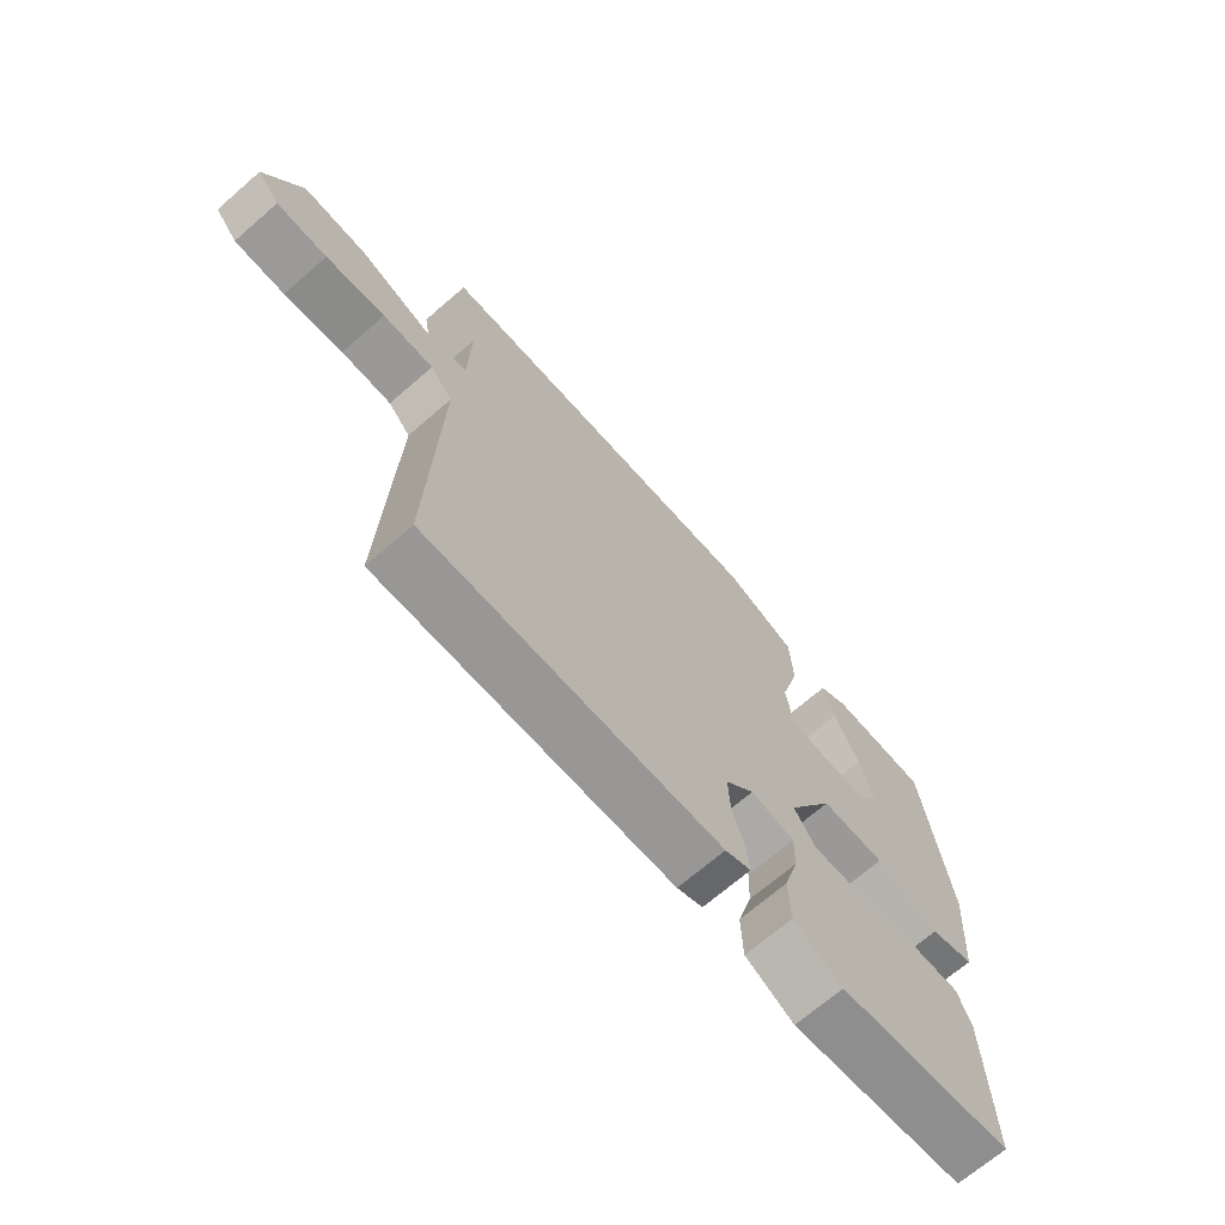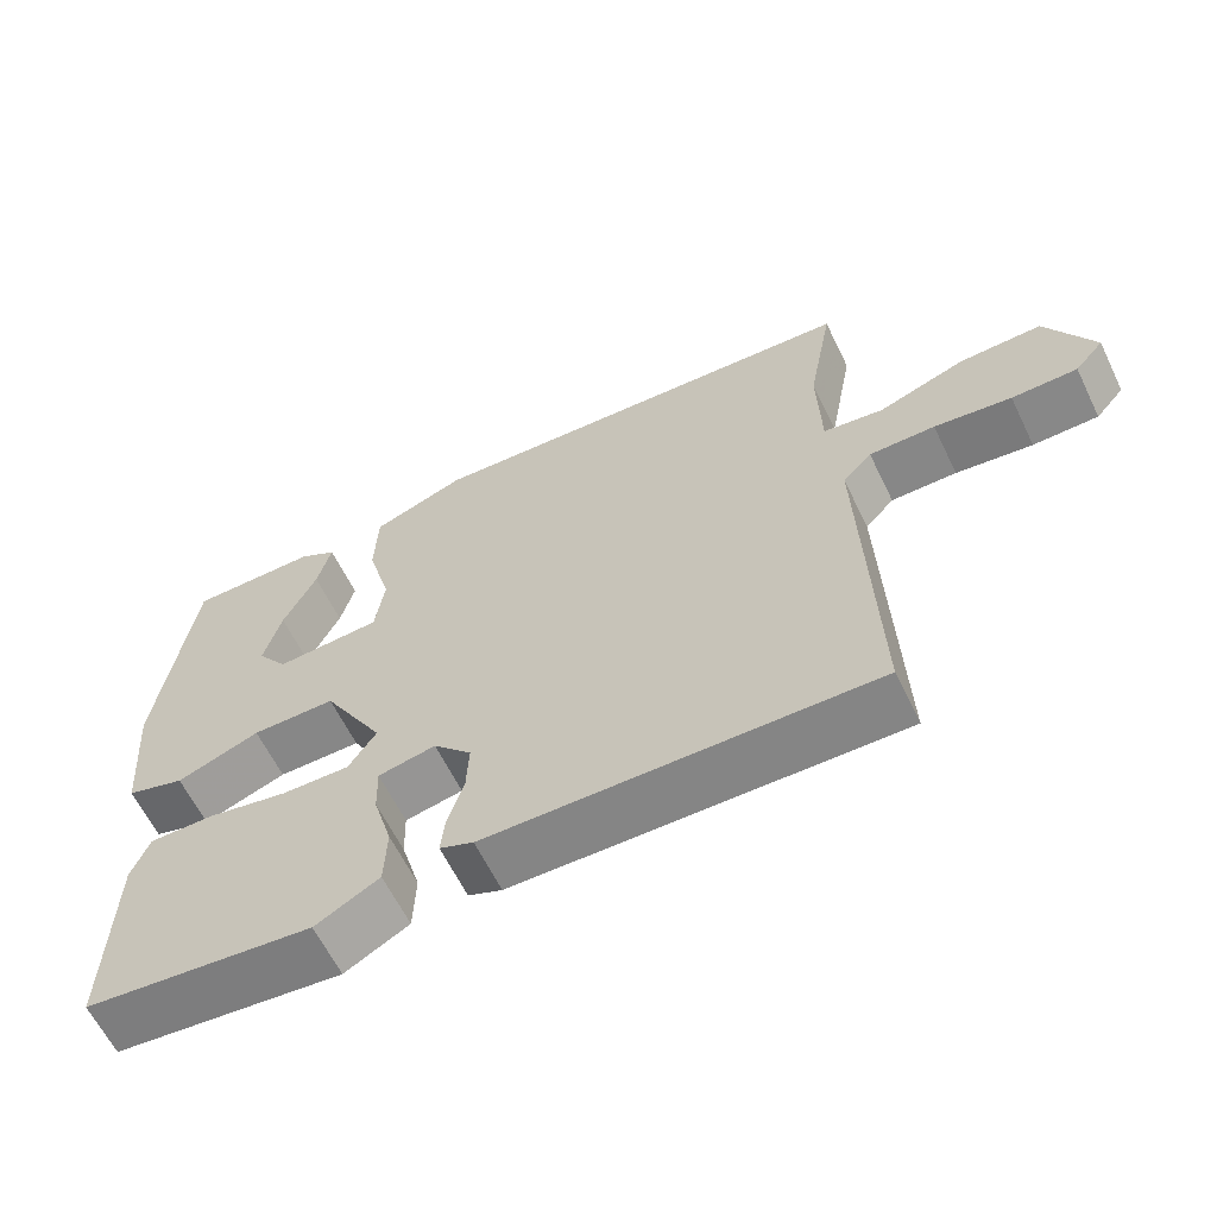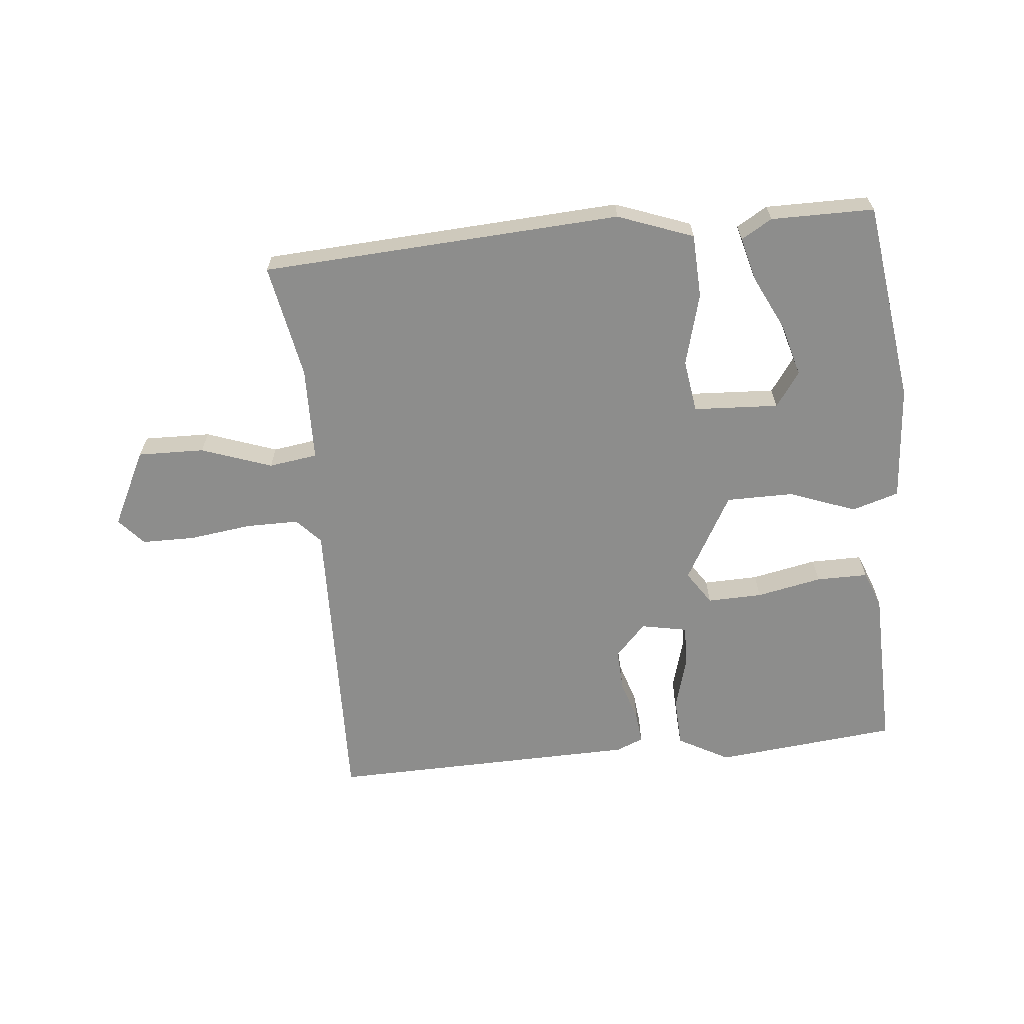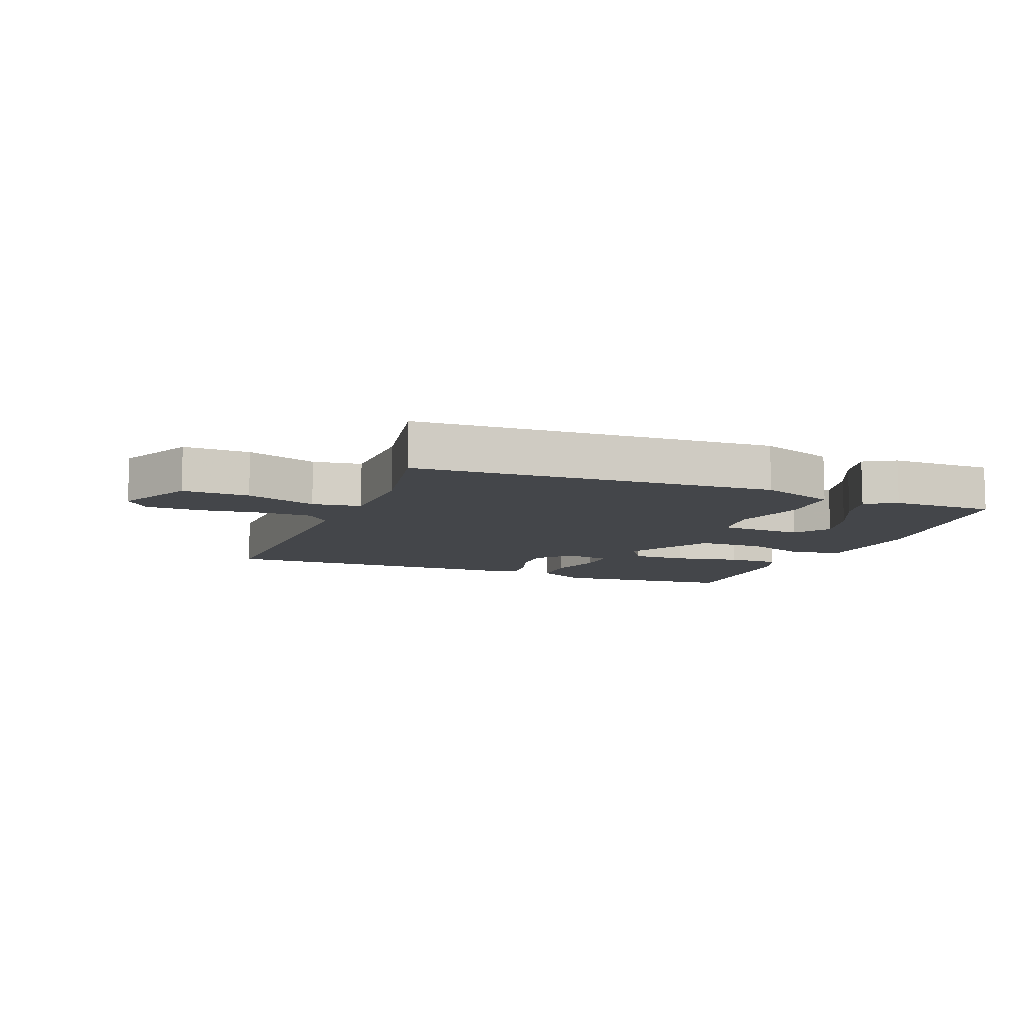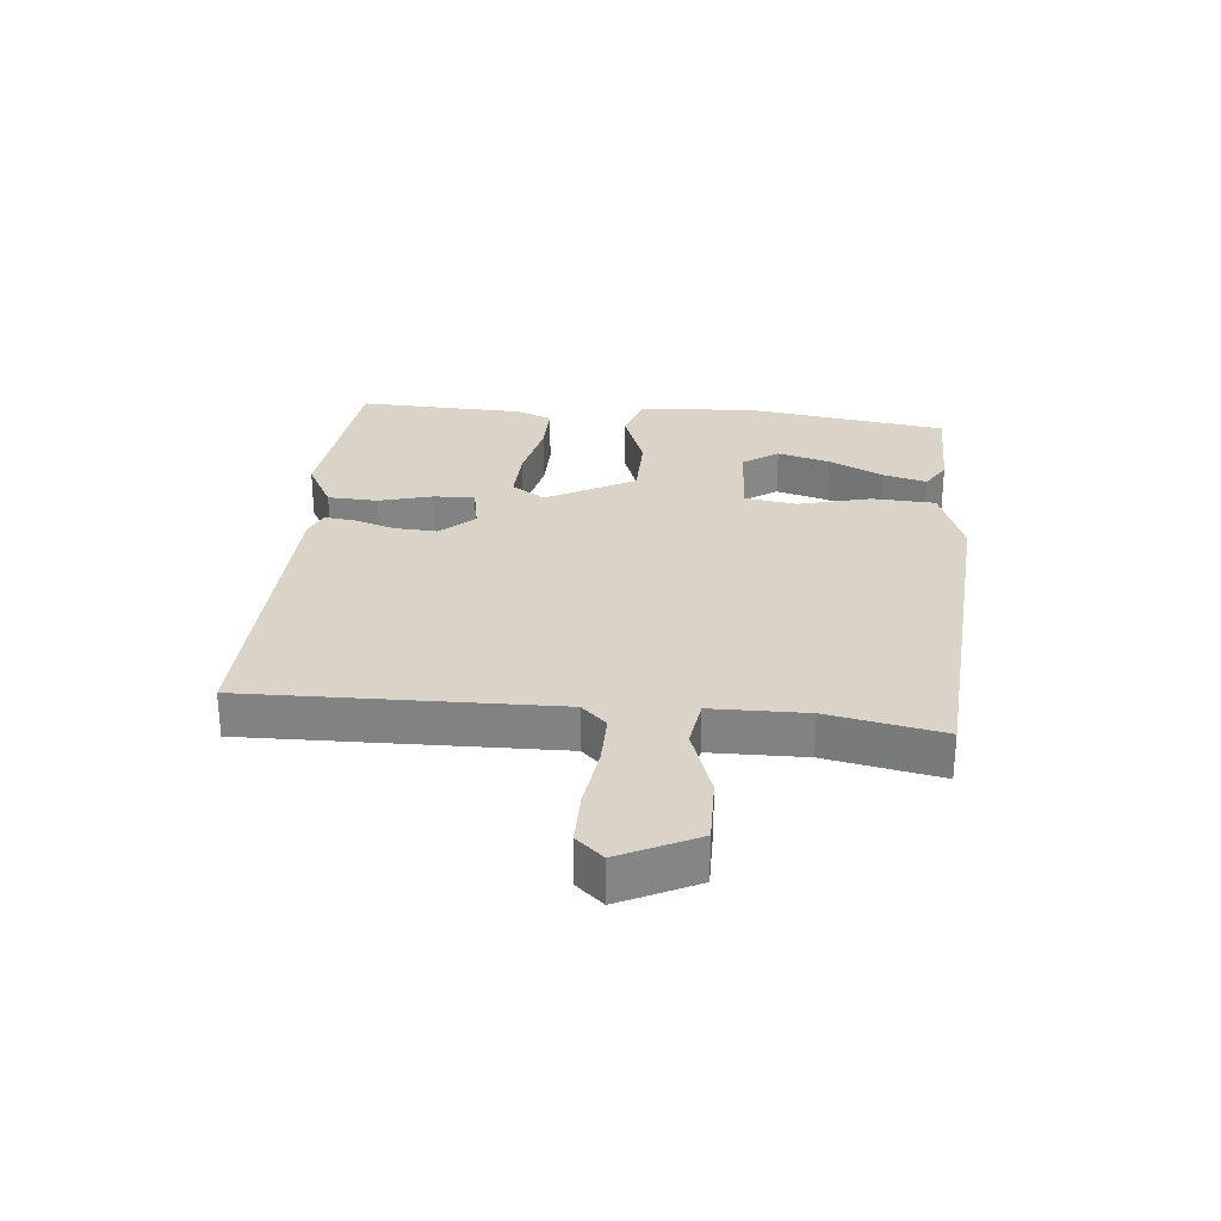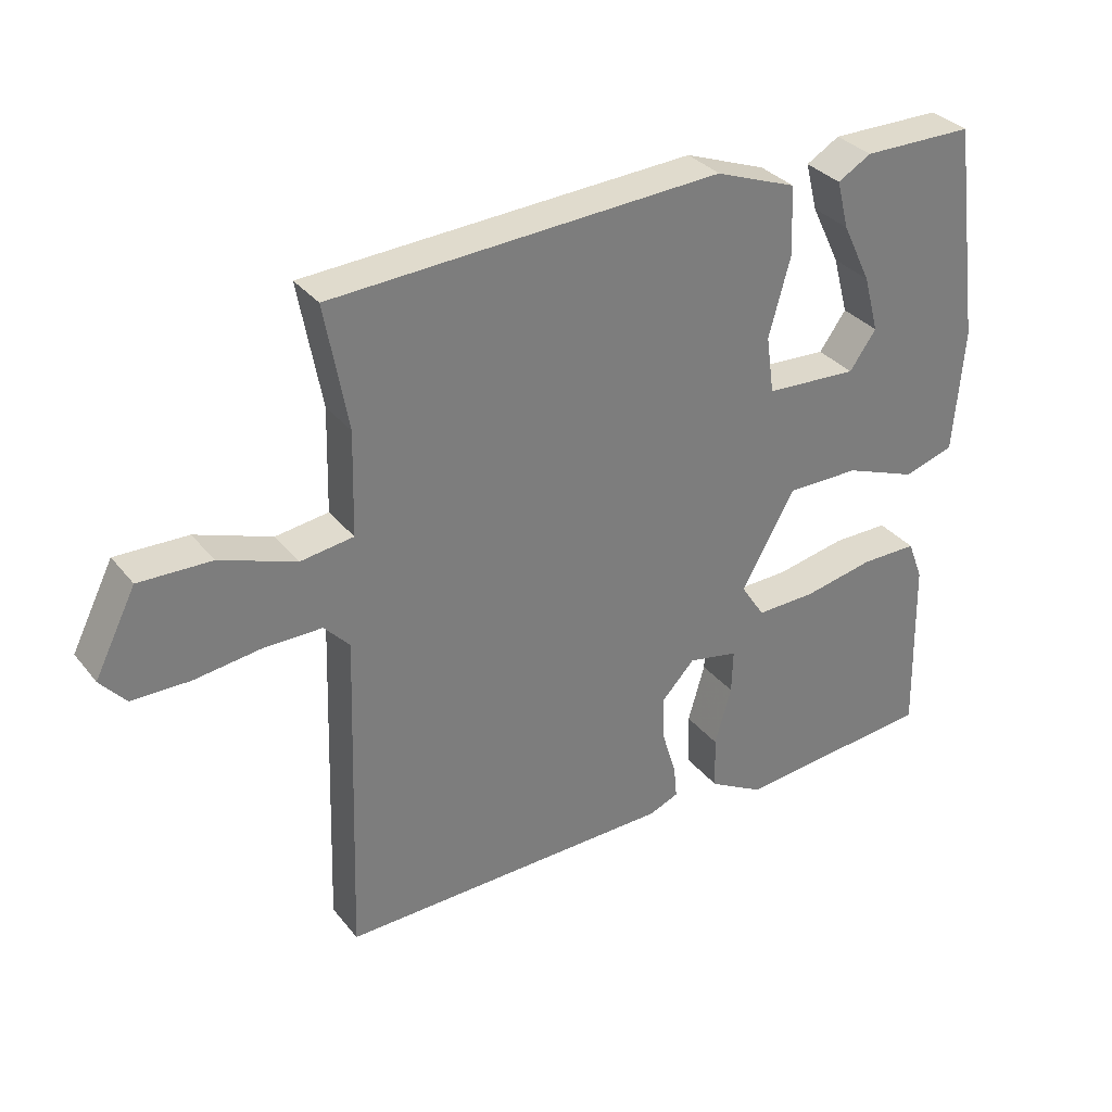
<metadata>
{"format":"obj","ext":"obj","renderer":"f3d","projection":"perspective","resolution":1024,"background":"white","views":[{"elev":-68.9,"azim":-49.0,"up":"+Z"},{"elev":-62.3,"azim":-154.1,"up":"+Z"},{"elev":-64.5,"azim":5.9,"up":"+Y"},{"elev":-9.6,"azim":-21.1,"up":"+Y"},{"elev":28.5,"azim":-83.8,"up":"+Y"},{"elev":32.6,"azim":-32.1,"up":"+Z"}]}
</metadata>
<code>
v 0.5 0.07 -0.5
v 0.203 0.07 -0.529
v 0.12 0.07 -0.483
v 0.117 0.07 -0.402
v 0.142 0.07 -0.315
v 0.144 0.07 -0.249
v 0.069 0.07 -0.234
v 0.019 0.07 -0.287
v 0.022 0.07 -0.355
v 0.043 0.07 -0.423
v 0.048 0.07 -0.473
v 0.004 0.07 -0.491
v -0.5 0.07 -0.5
v -0.484 0.07 -0.003
v -0.522 0.07 0.038
v -0.608 0.07 0.038
v -0.709 0.07 0.025
v -0.795 0.07 0.026
v -0.833 0.07 0.07
v -0.771 0.07 0.193
v -0.663 0.07 0.19
v -0.549 0.07 0.149
v -0.47 0.07 0.16
v -0.466 0.07 0.314
v -0.5 0.07 0.5
v 0.083 0.07 0.531
v 0.205 0.07 0.485
v 0.209 0.07 0.382
v 0.177 0.07 0.265
v 0.189 0.07 0.179
v 0.327 0.07 0.171
v 0.367 0.07 0.227
v 0.344 0.07 0.312
v 0.301 0.07 0.401
v 0.283 0.07 0.472
v 0.333 0.07 0.501
v 0.5 0.07 0.5
v 0.544 0.07 0.172
v 0.529 0.07 -0.016
v 0.453 0.07 -0.039
v 0.345 0.07 0.002
v 0.236 0.07 0.002
v 0.156 0.07 -0.139
v 0.192 0.07 -0.194
v 0.281 0.07 -0.192
v 0.387 0.07 -0.171
v 0.471 0.07 -0.171
v 0.494 0.07 -0.231
v 0.5 0 -0.5
v 0.203 0 -0.529
v 0.12 0 -0.483
v 0.117 0 -0.402
v 0.142 0 -0.315
v 0.144 0 -0.249
v 0.069 0 -0.234
v 0.019 0 -0.287
v 0.022 0 -0.355
v 0.043 0 -0.423
v 0.048 0 -0.473
v 0.004 0 -0.491
v -0.5 0 -0.5
v -0.484 0 -0.003
v -0.522 0 0.038
v -0.608 0 0.038
v -0.709 0 0.025
v -0.795 0 0.026
v -0.833 0 0.07
v -0.771 0 0.193
v -0.663 0 0.19
v -0.549 0 0.149
v -0.47 0 0.16
v -0.466 0 0.314
v -0.5 0 0.5
v 0.083 0 0.531
v 0.205 0 0.485
v 0.209 0 0.382
v 0.177 0 0.265
v 0.189 0 0.179
v 0.327 0 0.171
v 0.367 0 0.227
v 0.344 0 0.312
v 0.301 0 0.401
v 0.283 0 0.472
v 0.333 0 0.501
v 0.5 0 0.5
v 0.544 0 0.172
v 0.529 0 -0.016
v 0.453 0 -0.039
v 0.345 0 0.002
v 0.236 0 0.002
v 0.156 0 -0.139
v 0.192 0 -0.194
v 0.281 0 -0.192
v 0.387 0 -0.171
v 0.471 0 -0.171
v 0.494 0 -0.231
f 3 4 5
f 2 3 5
f 1 2 5
f 48 1 5
f 47 48 5
f 46 47 5
f 45 46 5
f 44 45 5 6
f 43 44 6 7
f 42 43 7 8
f 39 40 41
f 38 39 41
f 37 38 41
f 35 36 37
f 34 35 37
f 33 34 37
f 32 33 37
f 32 37 41
f 31 32 41 42
f 27 28 29
f 26 27 29
f 25 26 29
f 24 25 29
f 23 24 29 30
f 31 42 8
f 30 31 8
f 23 30 8
f 22 23 8
f 20 21 22
f 19 20 22
f 18 19 22
f 17 18 22
f 16 17 22
f 12 13 14
f 11 12 14
f 10 11 14
f 9 10 14
f 9 14 15
f 8 9 15
f 22 8 15
f 15 16 22
f 53 52 51
f 53 51 50
f 53 50 49
f 53 49 96
f 53 96 95
f 53 95 94
f 53 94 93
f 54 53 93 92
f 55 54 92 91
f 56 55 91 90
f 89 88 87
f 89 87 86
f 89 86 85
f 85 84 83
f 85 83 82
f 85 82 81
f 85 81 80
f 89 85 80
f 90 89 80 79
f 77 76 75
f 77 75 74
f 77 74 73
f 77 73 72
f 78 77 72 71
f 56 90 79
f 56 79 78
f 56 78 71
f 56 71 70
f 70 69 68
f 70 68 67
f 70 67 66
f 70 66 65
f 70 65 64
f 62 61 60
f 62 60 59
f 62 59 58
f 62 58 57
f 63 62 57
f 63 57 56
f 63 56 70
f 70 64 63
f 1 49 50 2
f 2 50 51 3
f 3 51 52 4
f 4 52 53 5
f 5 53 54 6
f 6 54 55 7
f 7 55 56 8
f 8 56 57 9
f 9 57 58 10
f 10 58 59 11
f 11 59 60 12
f 12 60 61 13
f 13 61 62 14
f 14 62 63 15
f 15 63 64 16
f 16 64 65 17
f 17 65 66 18
f 18 66 67 19
f 19 67 68 20
f 20 68 69 21
f 21 69 70 22
f 22 70 71 23
f 23 71 72 24
f 24 72 73 25
f 25 73 74 26
f 26 74 75 27
f 27 75 76 28
f 28 76 77 29
f 29 77 78 30
f 30 78 79 31
f 31 79 80 32
f 32 80 81 33
f 33 81 82 34
f 34 82 83 35
f 35 83 84 36
f 36 84 85 37
f 37 85 86 38
f 38 86 87 39
f 39 87 88 40
f 40 88 89 41
f 41 89 90 42
f 42 90 91 43
f 43 91 92 44
f 44 92 93 45
f 45 93 94 46
f 46 94 95 47
f 47 95 96 48
f 48 96 49 1

</code>
